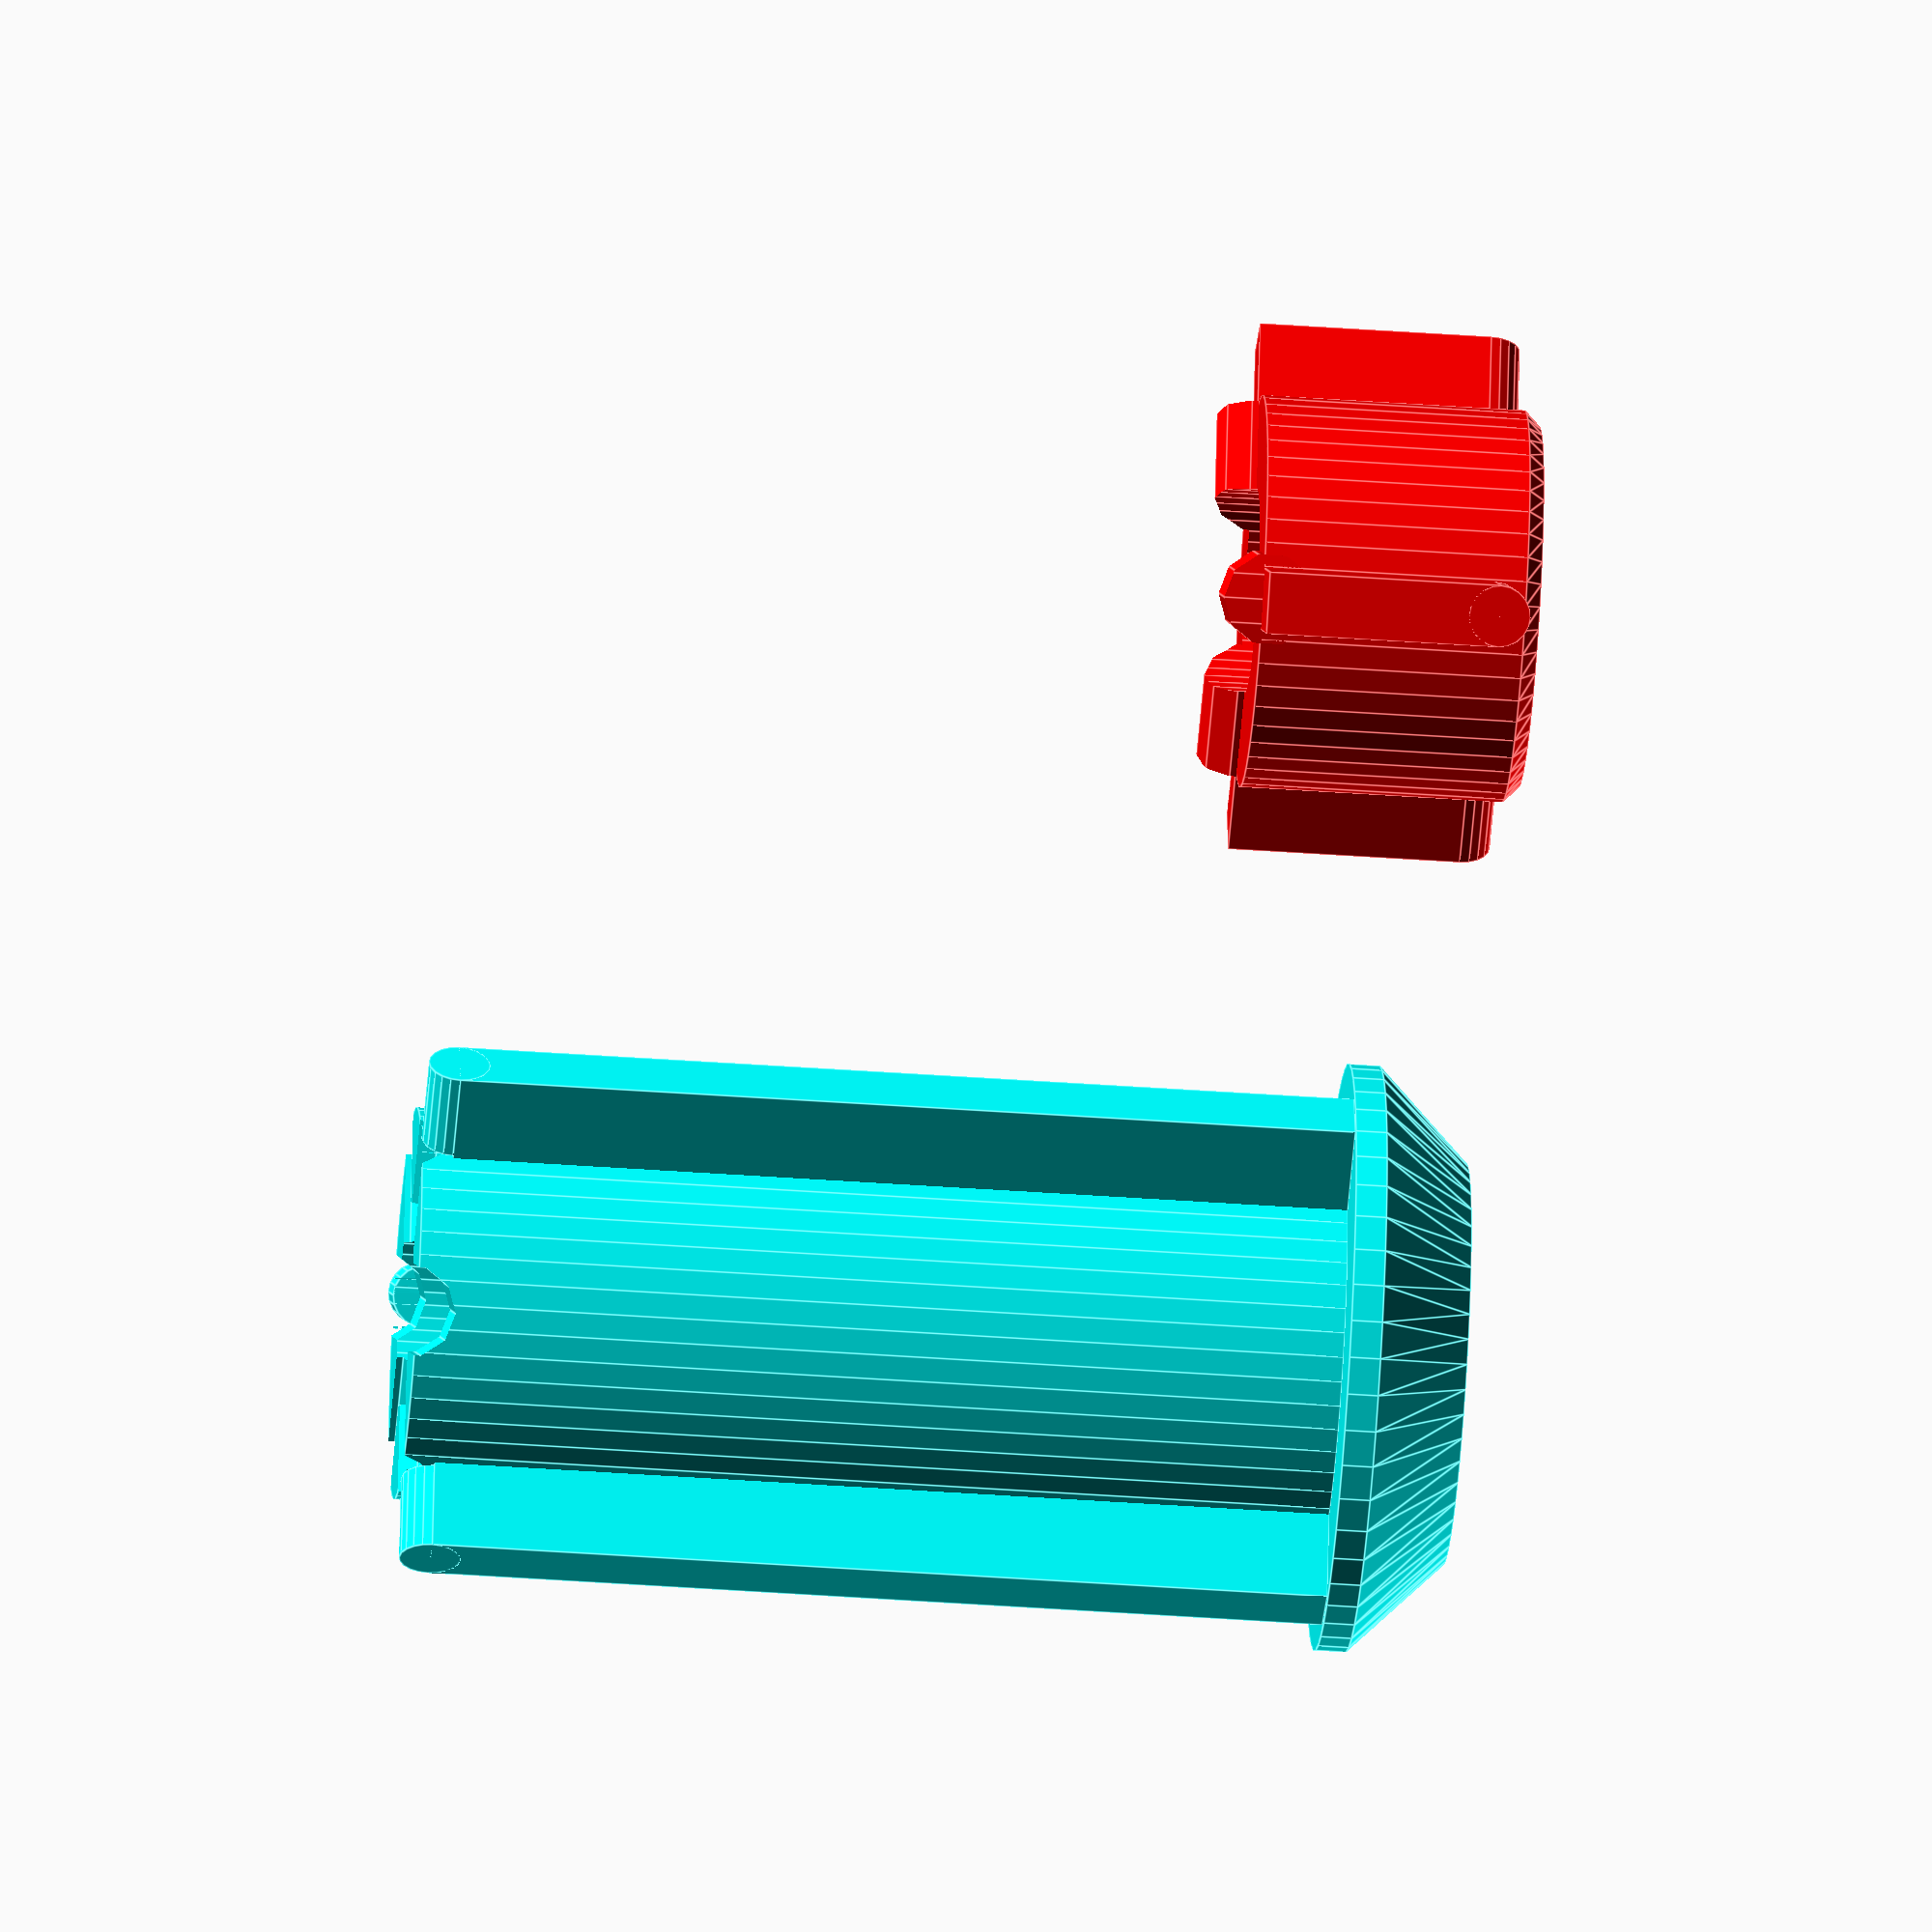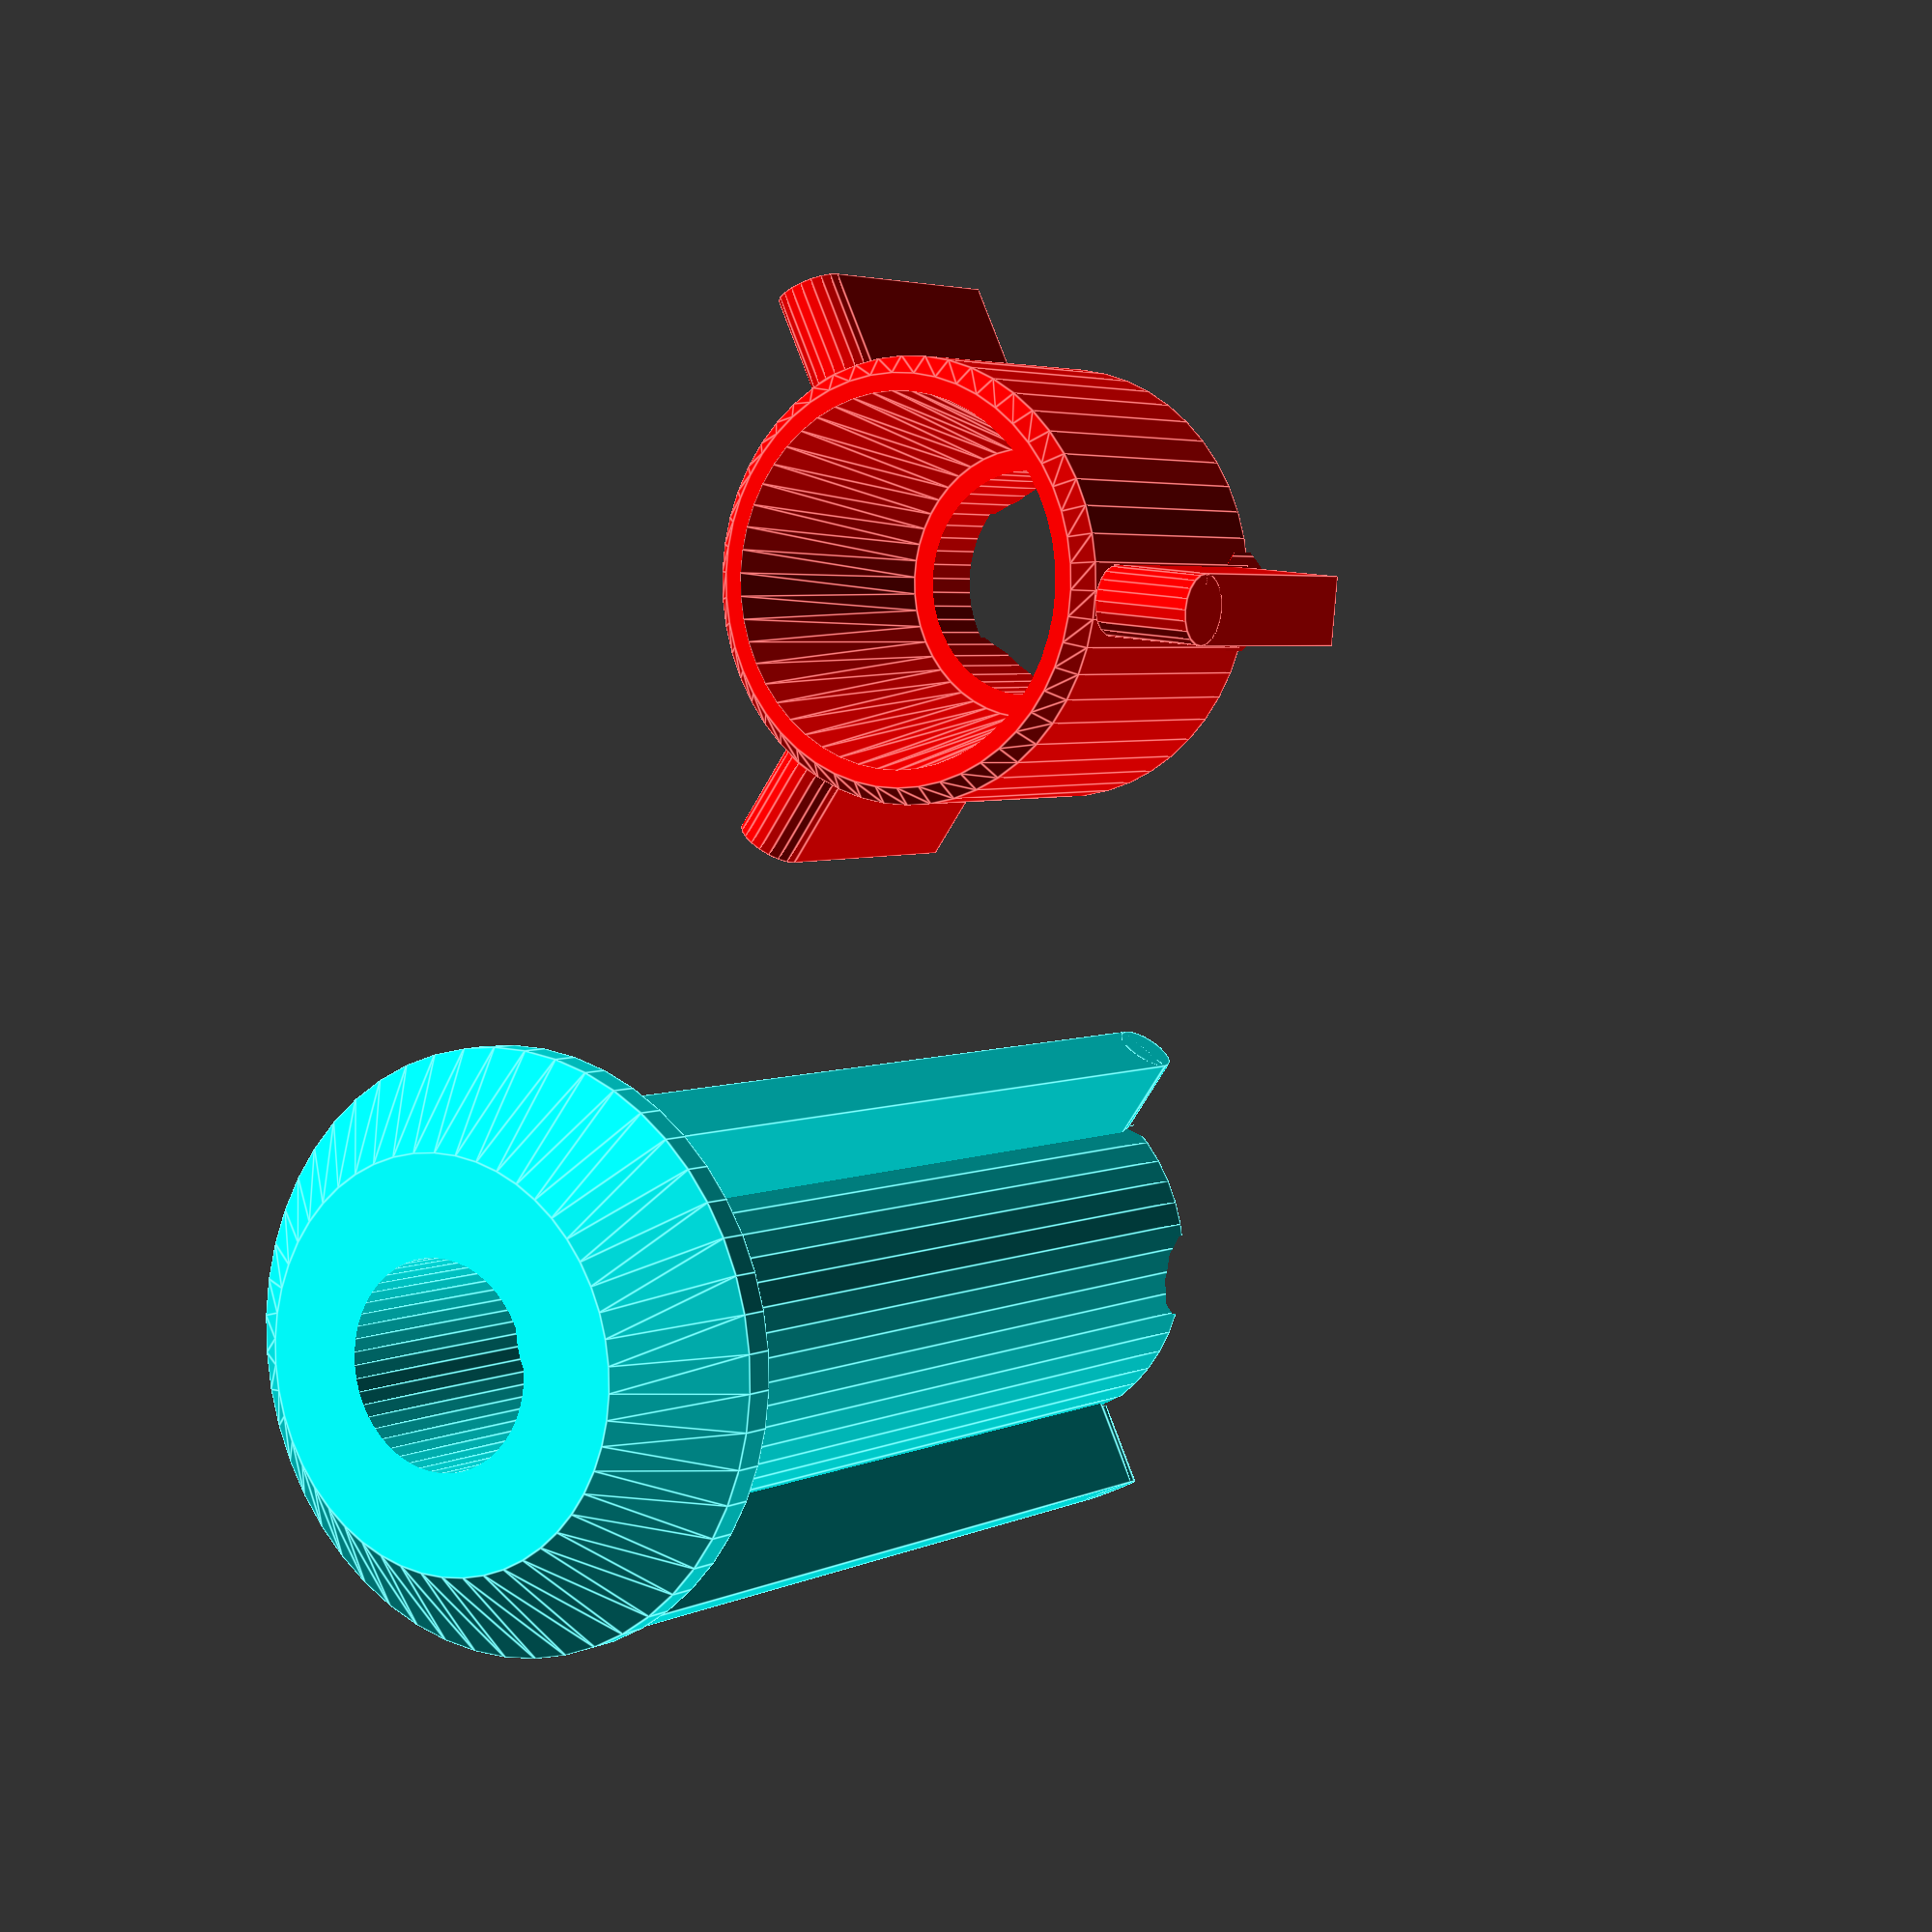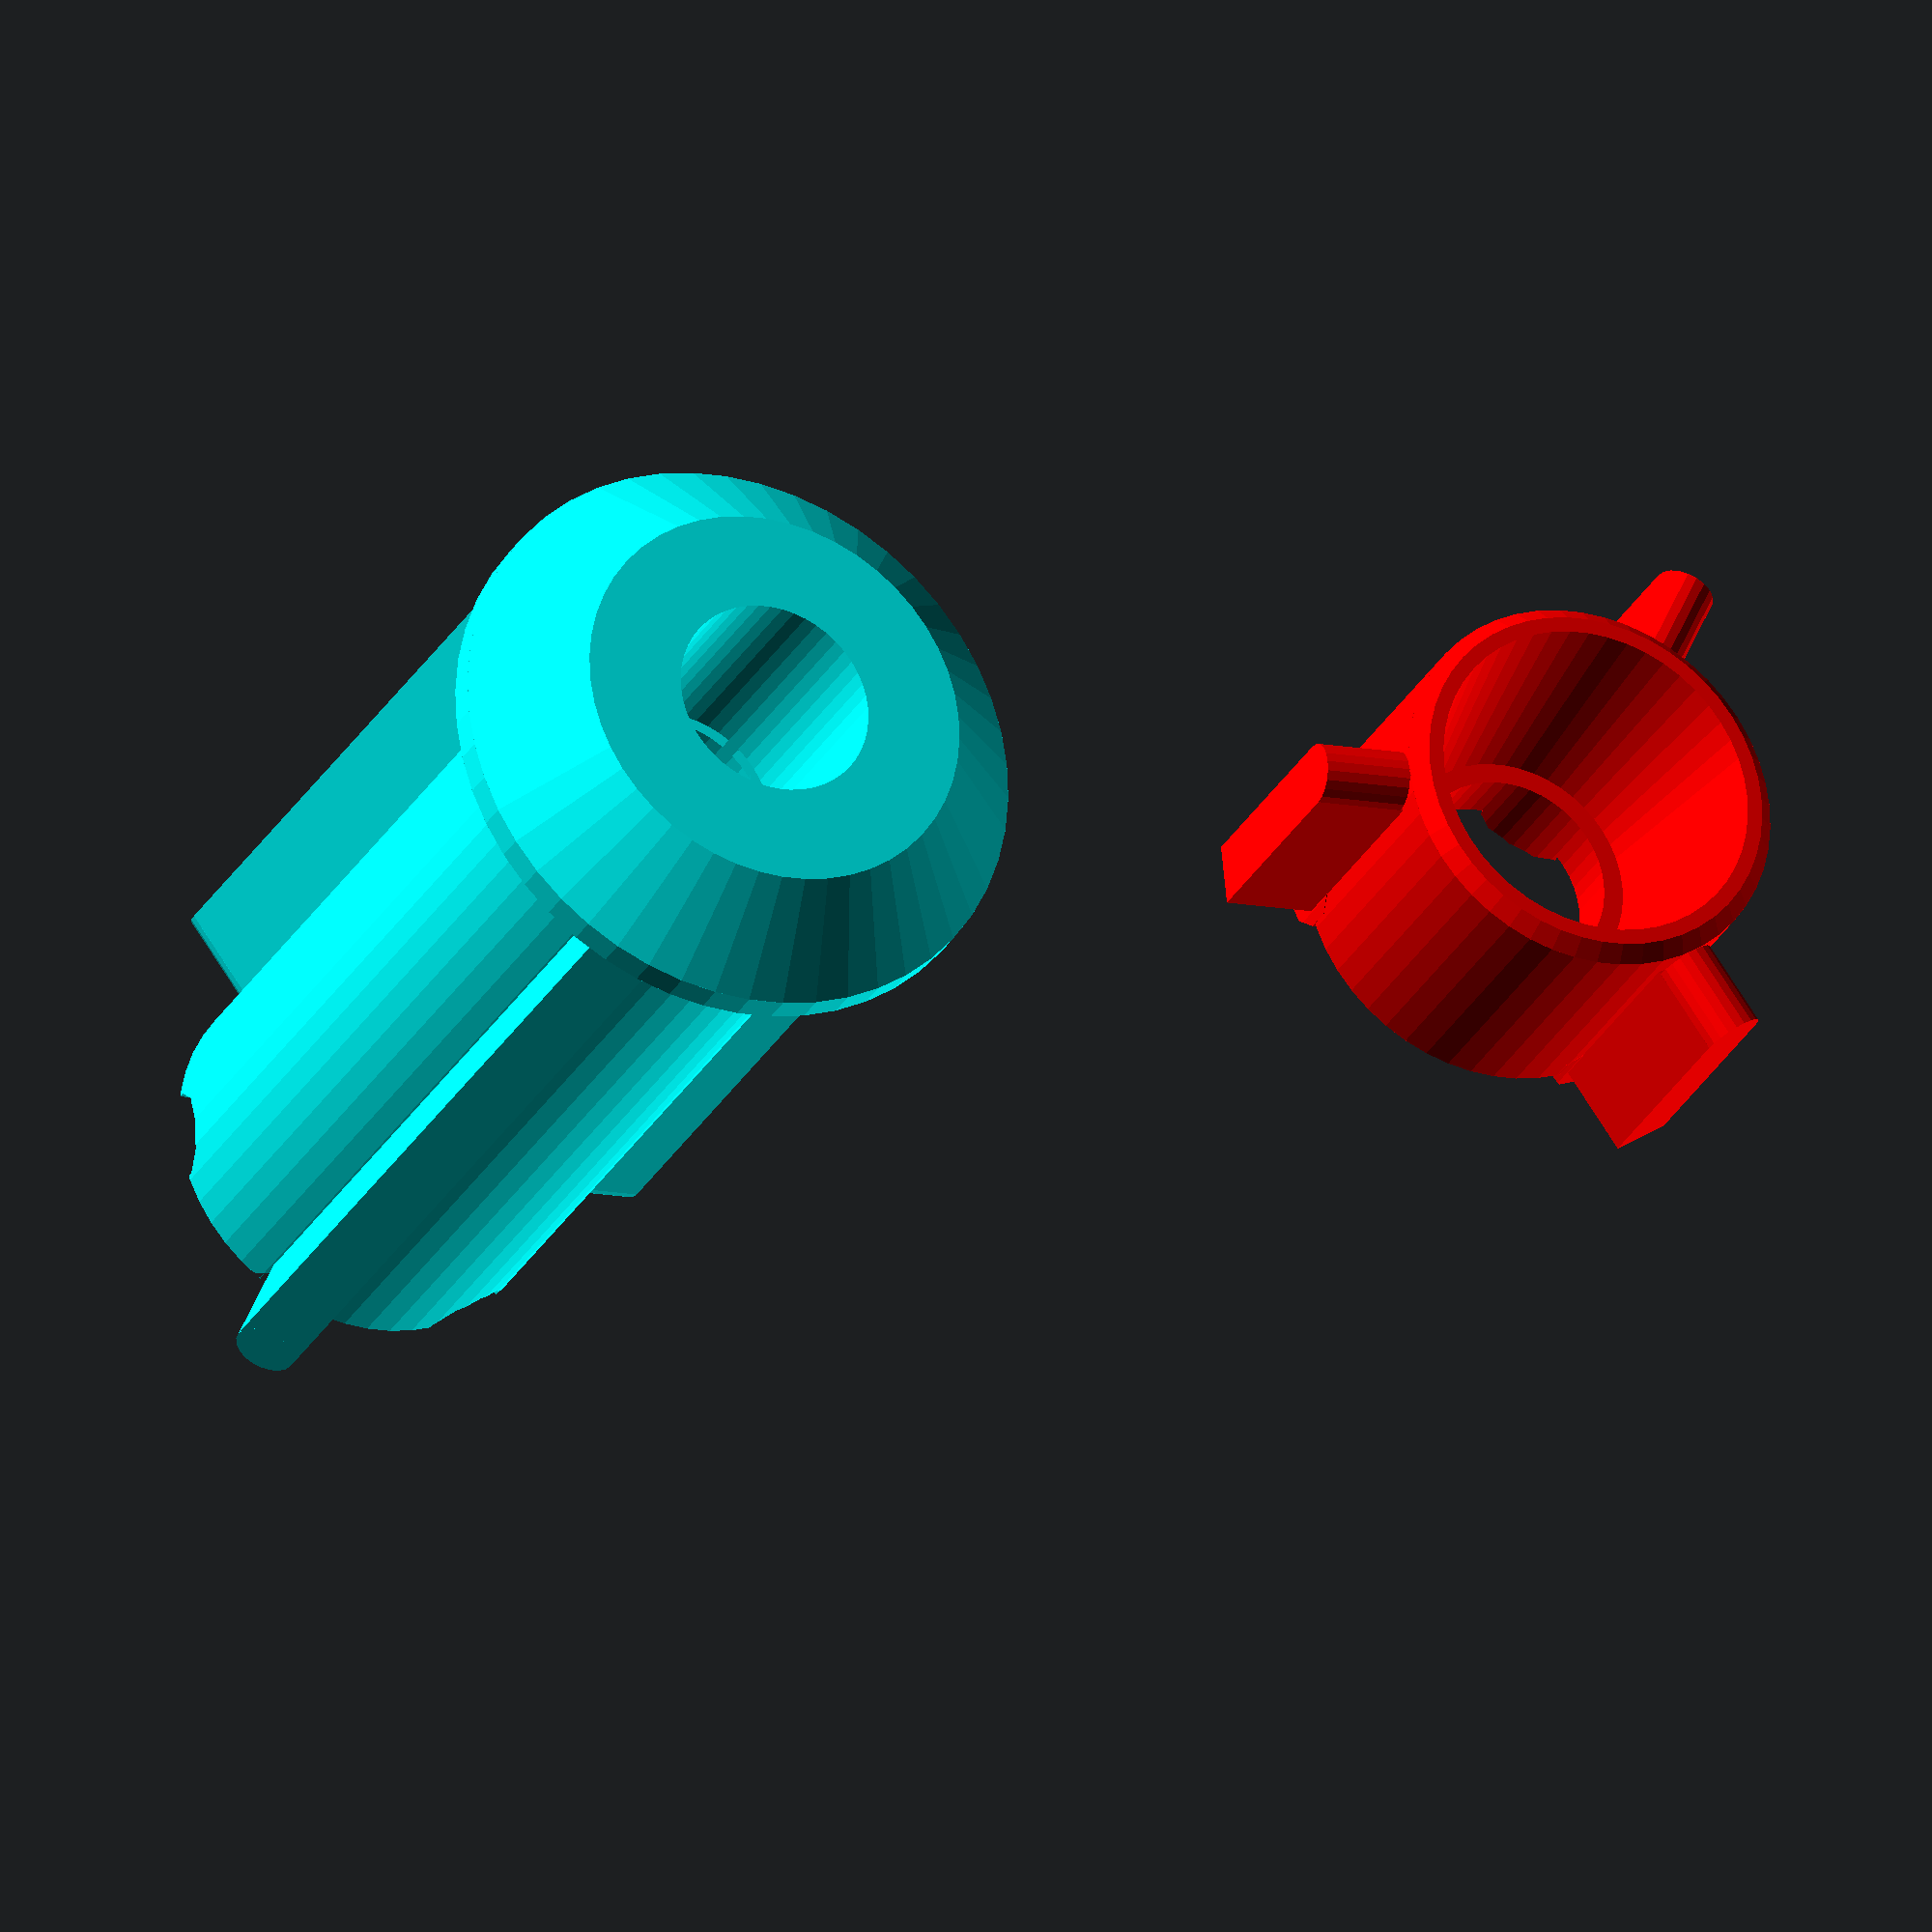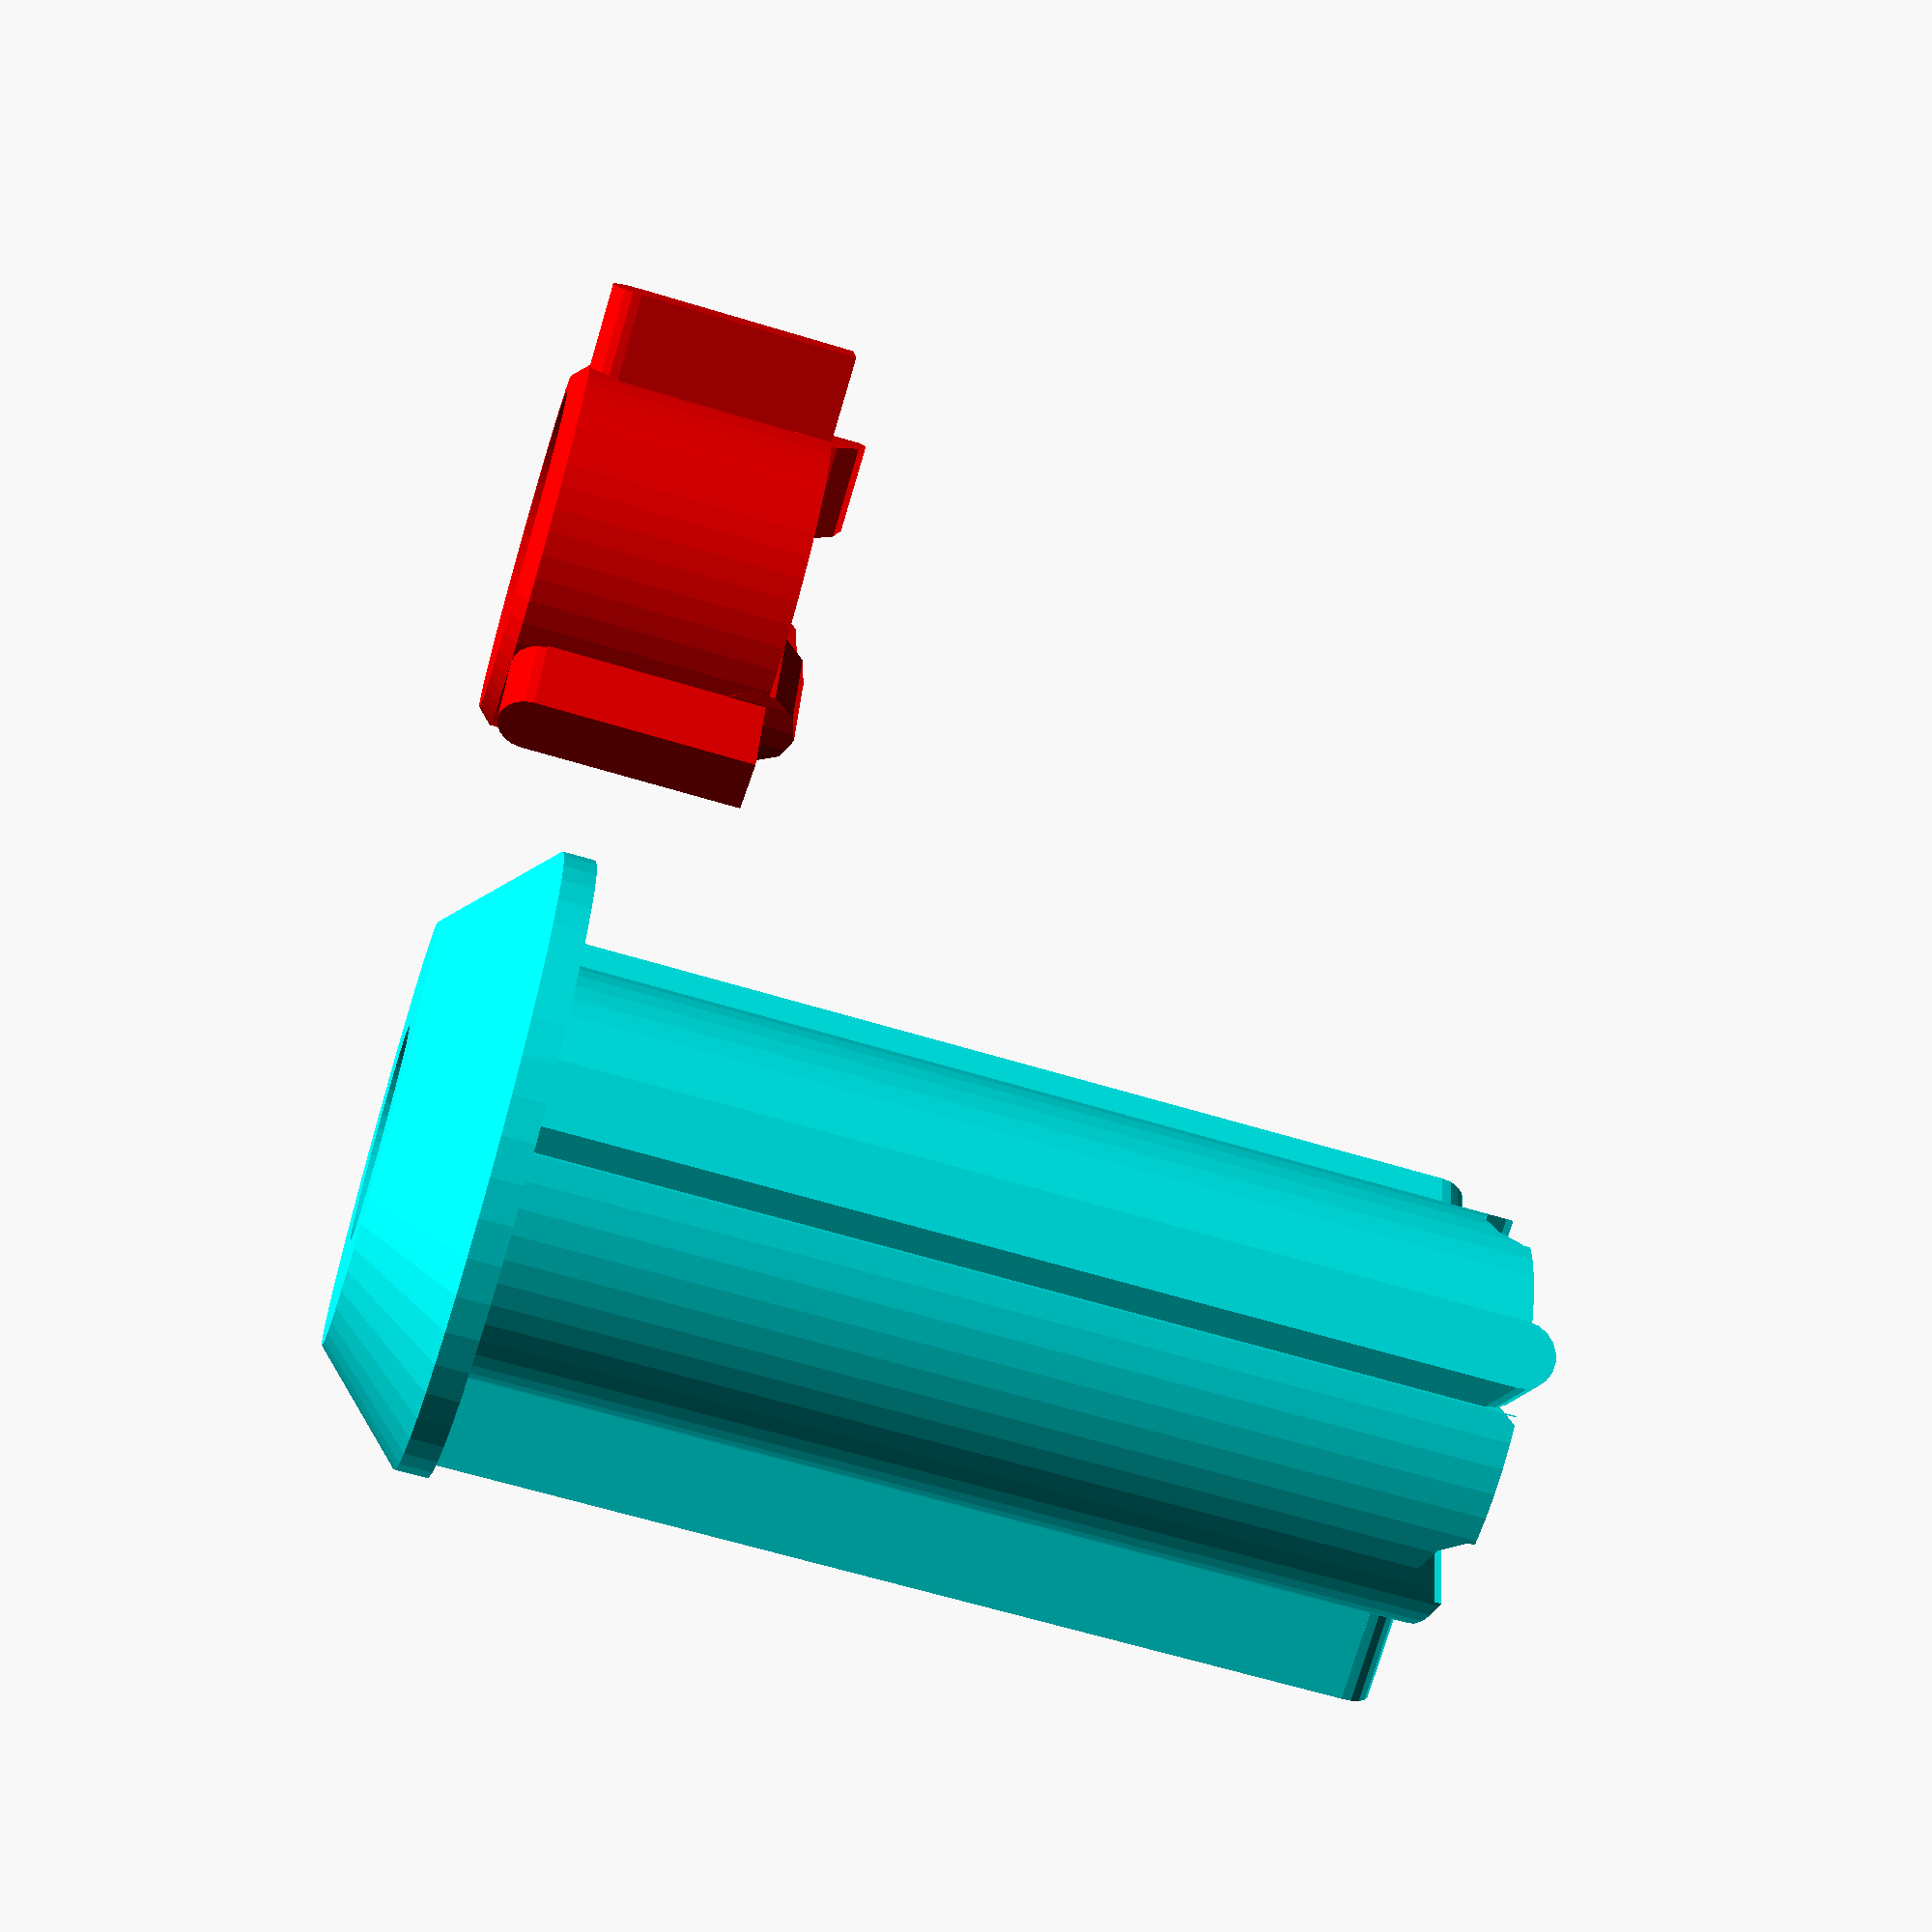
<openscad>
//Hub for super8 film reel
//Electronic components come on reels of varying widths


/*[Global]*/
//Choose Which parts to show
Show="all"; //[all,rod,cap]

//Choose the view
View="printable"; //[assembly, exploded, exploded-cutaway,printable]
//View="assembly";
//View="exploded-cutaway"; //[assembly, exploded, printable]

//Width of reel outside to outside
SpoolW=30;
RodL=SpoolW;
//allowance for UP printer making holes a little on the undersize
holeos=0.4;
/*[Axle / Bolt]*/
//Hole through holder. Probably should expect to clean rough bits out with drill rather than make too oversize 
AxleD=6.2;
AxleR=(AxleD+holeos)/2;
//As reels can get quite thick, the axle hole is oversized in the middle, and only this length at each end is running on the axle.
AxleContactL=8;
// radial clearance around shaft at the internal (non contacting) part
AxleClearance=0.5;

/*[Flange-Rod]*/
//Diameter of Flange
FlangeOD=19;
FlangeOR=FlangeOD/2;
//Thickness of straight part of flange
FlangeEdgeT=1;
//Bottom part of flange can be bevelled at 45deg-> less support and less friction area too.
FlangeBevelT=3;

//radius of inner rod of holder
RodR=25.4/4; //1/2"

//Castellations used to detent cap into locked position
CastleR=1.5;

//Width of fins
FinW=2;
//Length of fins
FinT=2.9;
//extra L of fins beyond spool
FinExtraL=0;
FinL=SpoolW+FinExtraL;

/*[Cap]*/
//Length of cap inclusing recess. Set the cap dimensions to suit the bolt you are using, and the spring pressing the cap in.
CapL=9;
//this is the recess where the cap spring and possibly the bolt head sits into
CapRecessD=7.5;
CapRecessH=7;
CapRecessR=(CapRecessD+holeos)/2;
//bevel top rim of cap
CapBevel=0.5;
//length of cap spring - used only to calculate bolt length, should allow 3*CastleR
CapSpringL=3;




echo(str("Bolt Length: ", H+CapL-CapRecessH+CapSpringL));

H=RodL+FlangeBevelT+FlangeEdgeT; //total length
$fn=50;
module cubec(size=1, center="xy", offset=[0,0,0]) {
    if (center=="xy")  translate( offset + [-size[0]/2, -size[1]/2, 0]) cube(size);
    if (center=="x")   translate(offset+[-size[0]/2, 0, 0]) cube(size);
    if (center=="y")   translate(offset+[0, -size[1]/2, 0]) cube(size);
    if (center=="yz")   translate(offset+[0, -size[1]/2, -size[2]/2]) cube(size);    
    if (center=="z")   translate(offset+[0,0,-size[2]/2]) cube(size);
    if (center==true || center=="xyz") translate(-size/2) cube(size);      
}//mod

module TZ(z=10) {
    translate([0,0,z]) children();
}//mod

module Castle(R) {
          intersection() {
               TZ(-CastleR) cylinder(r=RodR+0.01, h= CastleR*3);
               for (A=[0:2]) {
                rotate([0,0,A*120+60])
                   translate([0,0,CastleR/6]) //stope sides going vertical
                        rotate([0,90,0]) 
                            cylinder(r=CastleR, h=RodR*1.2,$fn=10);
            }//for 
        }//intersect
}

module FinRod(RodL=10,FinExtraL=0) {
                cylinder(r=RodR, h=RodL); //rod
            for (A=[0:2]) {
                rotate([0,0,A*120]) {
                    cubec([RodR+FinT, FinW, RodL+FinExtraL-FinW/2],center="y");
                    translate([RodR,0,RodL+FinExtraL-FinW/2]) rotate([0,90,0]) cylinder(r=FinW/2,h=FinT,$fn=20);
                }//rot
            }//for
}
module Cap() {
    color("red") 
    difference() {
        union() {
            rotate([0,0,60]) Castle();
            FinRod(CapL-CapBevel);
            TZ(CapL-CapBevel) cylinder(r1=RodR, r2=RodR-CapBevel,h=CapBevel);
        }//un
        TZ(-0.1-CastleR) cylinder(r=AxleR, h=CapL+1+CastleR);
        TZ(CapL-CapRecessH+0.01) cylinder(r1=CapRecessR, r2=RodR-CapBevel*2, h=CapRecessH);
    }//diff

}//mod

//-----------------------



if (Show=="all" || Show=="rod")
color("cyan")    
difference() {
union() {
    cylinder(r1=(FlangeOR-FlangeBevelT), r2=FlangeOR,h=FlangeBevelT); //bevelled flange part
    TZ(FlangeBevelT) {
        cylinder(r=FlangeOR, h=FlangeEdgeT); //straight flange part
        TZ(FlangeEdgeT) {
            FinRod(RodL);
            TZ(RodL) {
                //Castle();
            }//tz                
       }//tz
        
}//tz
}//union
//diff part
    TZ(-0.1) cylinder(r=AxleR, h=H+10); //axle hole all the way through
    //now fatten middle
    TZ(AxleContactL) {
        cylinder(r1=AxleR,r2=AxleR+AxleClearance,h=AxleClearance); //bottom cone
        TZ(AxleClearance) cylinder(r=AxleR+AxleClearance, h=H- AxleContactL*2 - 2*AxleClearance); //straight middle
    }
    TZ(H-AxleContactL-AxleClearance) cylinder(r2=AxleR,r1=AxleR+AxleClearance, h=AxleClearance);
    
    TZ(H) Castle(); //key for cap locking
    TZ(H+CastleR*0.25) rotate([0,0,60]) Castle(); //shallow key for installing reel
    if  (View=="exploded-cutaway") TZ(-0.1) cubec([FlangeOR*3,FlangeOR*3,H+1], "y");
}//diff

if (Show=="all" || Show=="cap")
   if (View=="assembly") {
        TZ(H) Cap();  
    } else {
         if (View=="exploded") {
            TZ(H+5) Cap();
         }else {
             if  (View=="exploded-cutaway") {
                 TZ(H+5) difference() {
                     Cap();
                    TZ(-0.1) cubec([FlangeOR*3,FlangeOR*3,H+1], "y");
                 }//diff
             }else{ //printable
           translate([FlangeOR*2+10,0,CapL]) rotate([0,180,0]) Cap();  //ready to print
         }
    }
}
</openscad>
<views>
elev=42.7 azim=345.0 roll=85.1 proj=o view=edges
elev=356.1 azim=234.8 roll=212.9 proj=p view=edges
elev=28.1 azim=186.0 roll=156.8 proj=o view=wireframe
elev=243.1 azim=74.0 roll=287.2 proj=p view=wireframe
</views>
